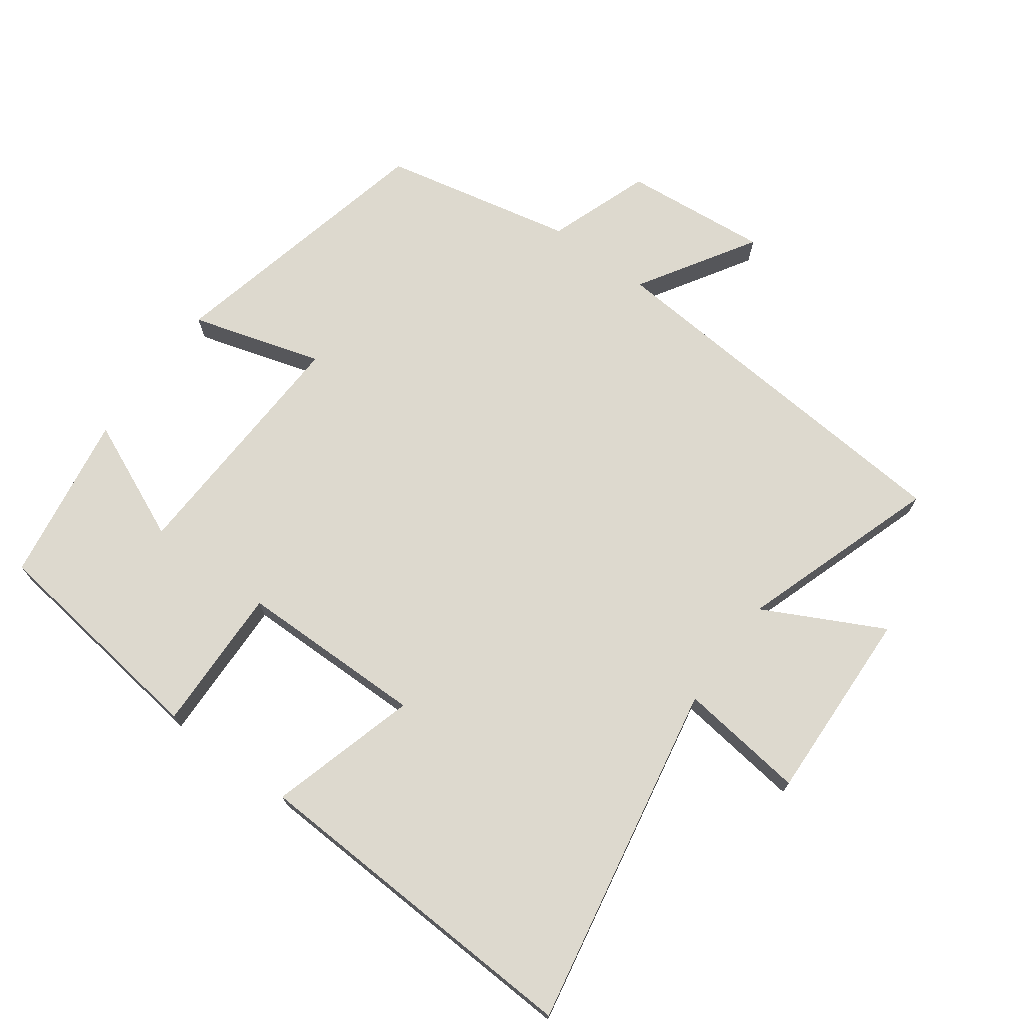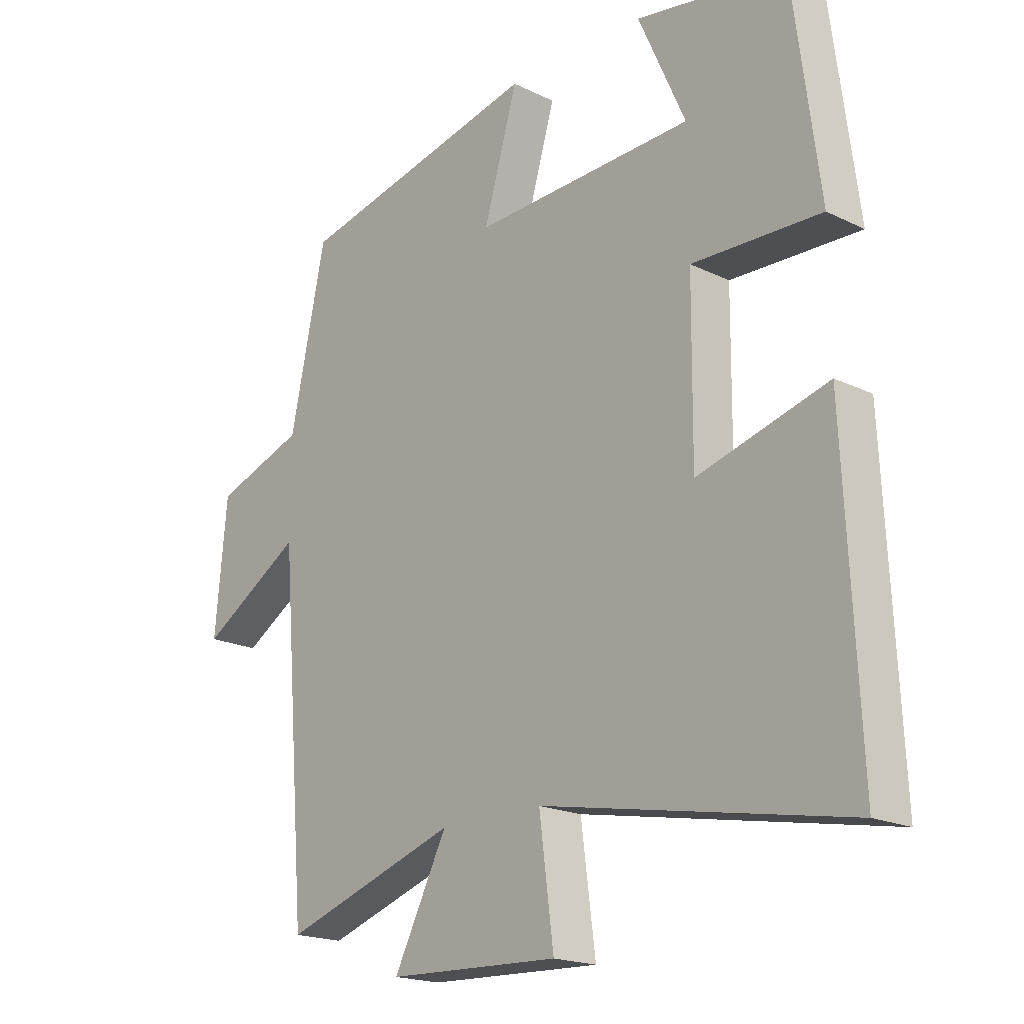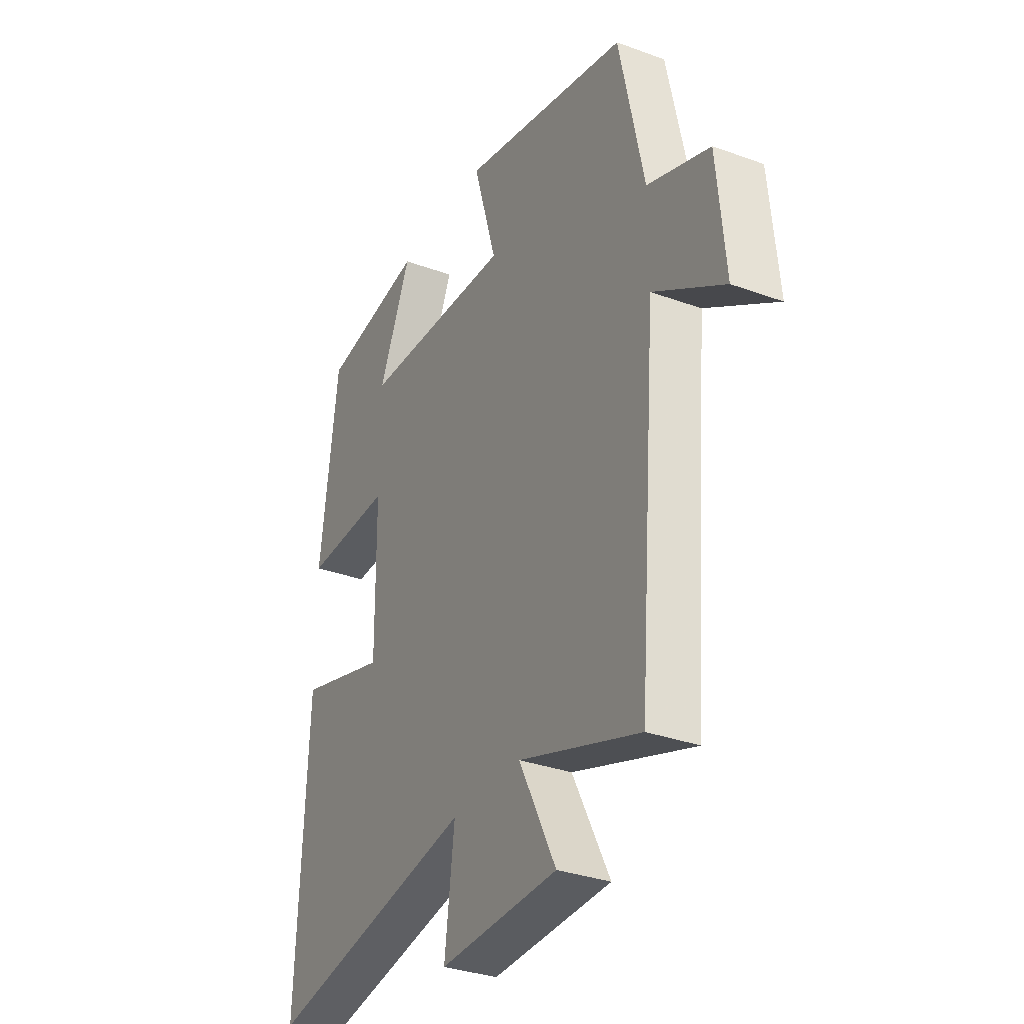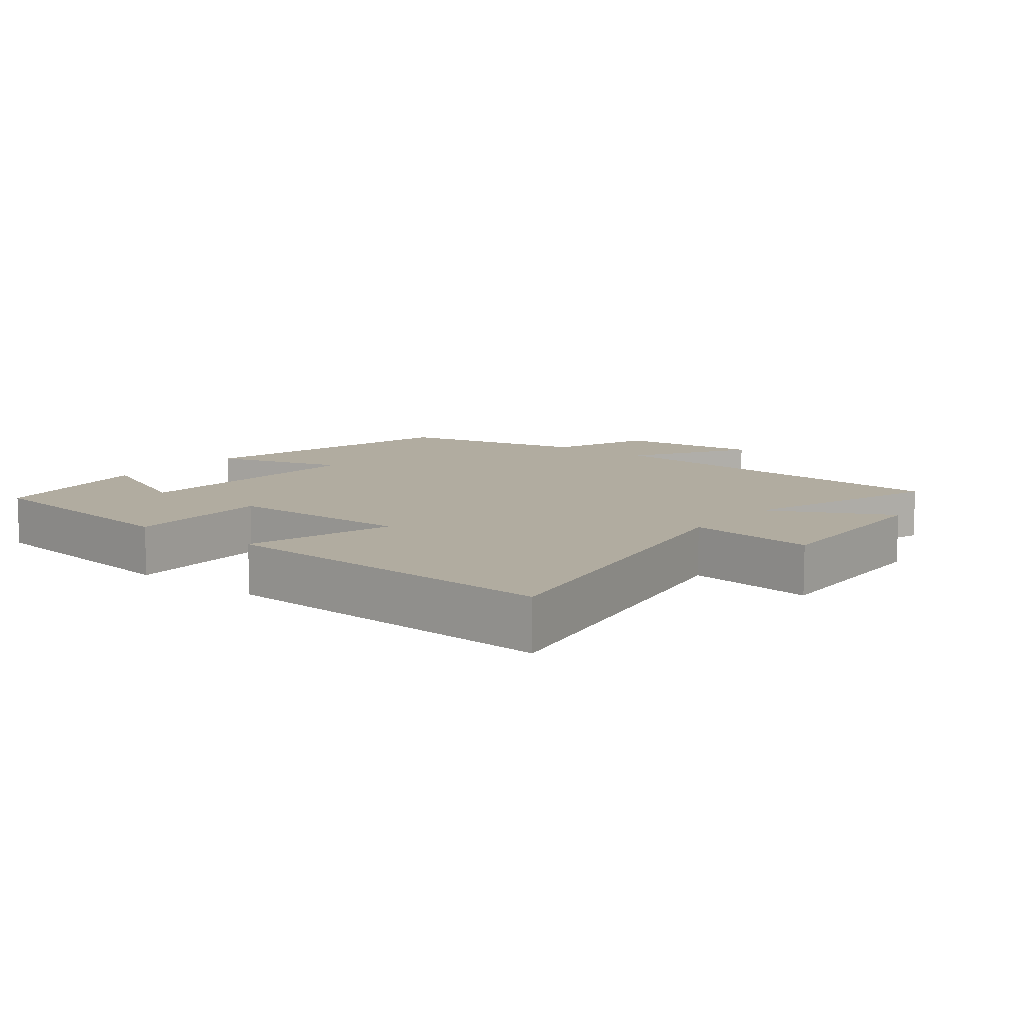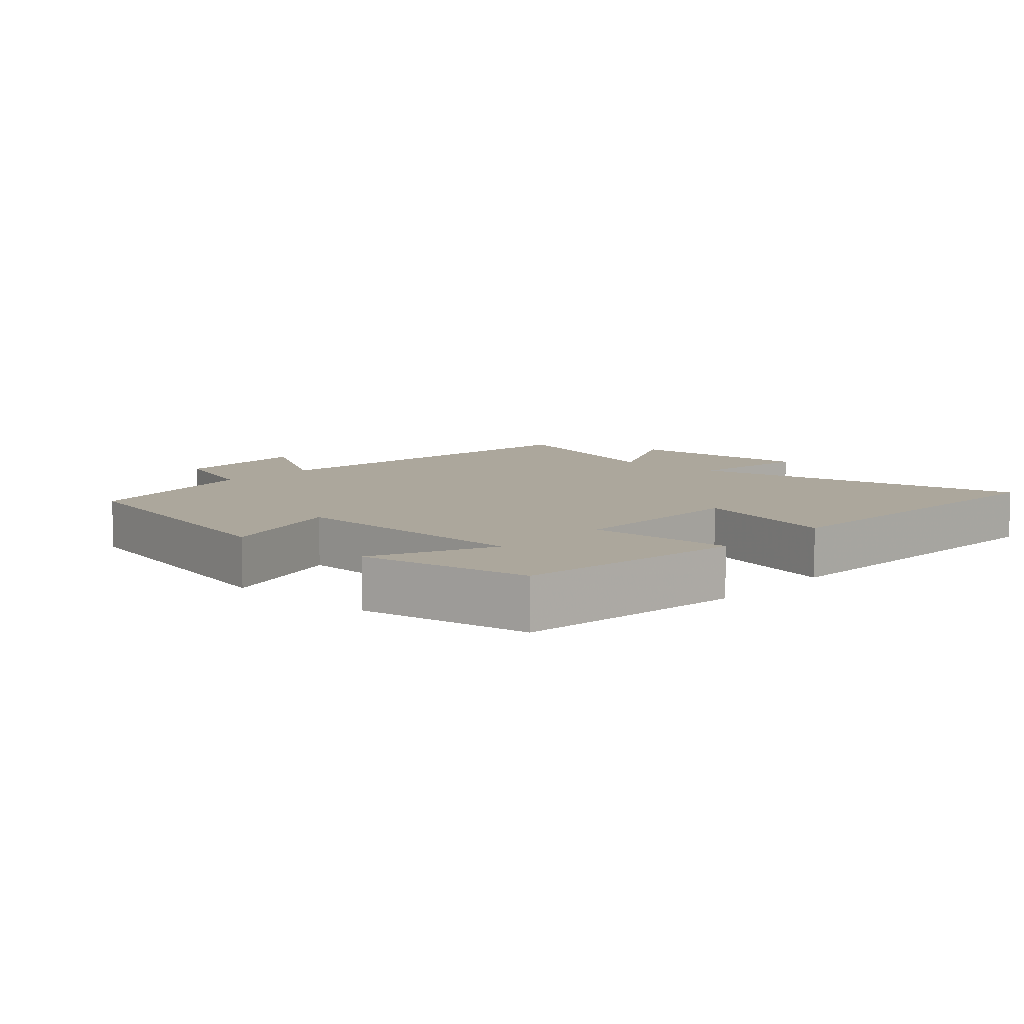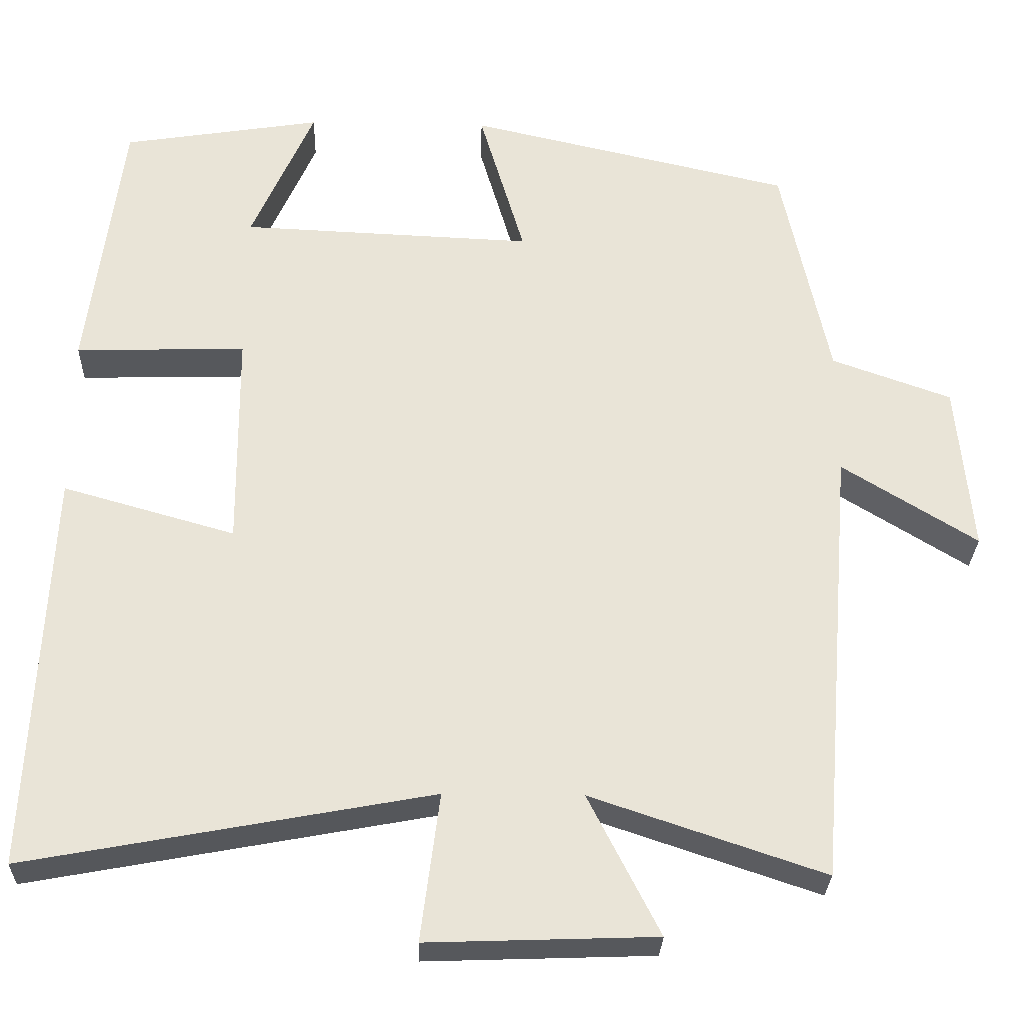
<metadata>
{"format":"obj","ext":"obj","renderer":"f3d","projection":"perspective","resolution":1024,"background":"white","views":[{"elev":71.8,"azim":126.1,"up":"+Y"},{"elev":-19.0,"azim":47.3,"up":"+Z"},{"elev":-32.5,"azim":-117.0,"up":"+Z"},{"elev":10.1,"azim":128.2,"up":"+Y"},{"elev":8.4,"azim":42.1,"up":"+Y"},{"elev":-28.3,"azim":178.3,"up":"+Z"}]}
</metadata>
<code>
v -0.455 0.07 -0.599
v -0.5 0.07 -0.039
v -0.671 0.07 -0.145
v -0.651 0.07 0.069
v -0.5 0.07 0.123
v -0.44 0.07 0.406
v -0.03 0.07 0.5
v -0.087 0.07 0.306
v 0.283 0.07 0.322
v 0.204 0.07 0.5
v 0.456 0.07 0.46
v 0.5 0.07 0.121
v 0.284 0.07 0.127
v 0.282 0.07 -0.149
v 0.5 0.07 -0.087
v 0.524 0.07 -0.595
v 0.013 0.07 -0.5
v 0.037 0.07 -0.687
v -0.251 0.07 -0.677
v -0.161 0.07 -0.5
v -0.455 0 -0.599
v -0.5 0 -0.039
v -0.671 0 -0.145
v -0.651 0 0.069
v -0.5 0 0.123
v -0.44 0 0.406
v -0.03 0 0.5
v -0.087 0 0.306
v 0.283 0 0.322
v 0.204 0 0.5
v 0.456 0 0.46
v 0.5 0 0.121
v 0.284 0 0.127
v 0.282 0 -0.149
v 0.5 0 -0.087
v 0.524 0 -0.595
v 0.013 0 -0.5
v 0.037 0 -0.687
v -0.251 0 -0.677
v -0.161 0 -0.5
f 17 18 19 20
f 14 15 16 17
f 13 14 17 20
f 11 12 13
f 9 10 11
f 9 11 13 20
f 5 6 7 8
f 5 8 9 20
f 2 3 4 5
f 1 2 5 20
f 40 39 38 37
f 37 36 35 34
f 40 37 34 33
f 33 32 31
f 31 30 29
f 40 33 31 29
f 28 27 26 25
f 40 29 28 25
f 25 24 23 22
f 40 25 22 21
f 1 21 22 2
f 2 22 23 3
f 3 23 24 4
f 4 24 25 5
f 5 25 26 6
f 6 26 27 7
f 7 27 28 8
f 8 28 29 9
f 9 29 30 10
f 10 30 31 11
f 11 31 32 12
f 12 32 33 13
f 13 33 34 14
f 14 34 35 15
f 15 35 36 16
f 16 36 37 17
f 17 37 38 18
f 18 38 39 19
f 19 39 40 20
f 20 40 21 1

</code>
